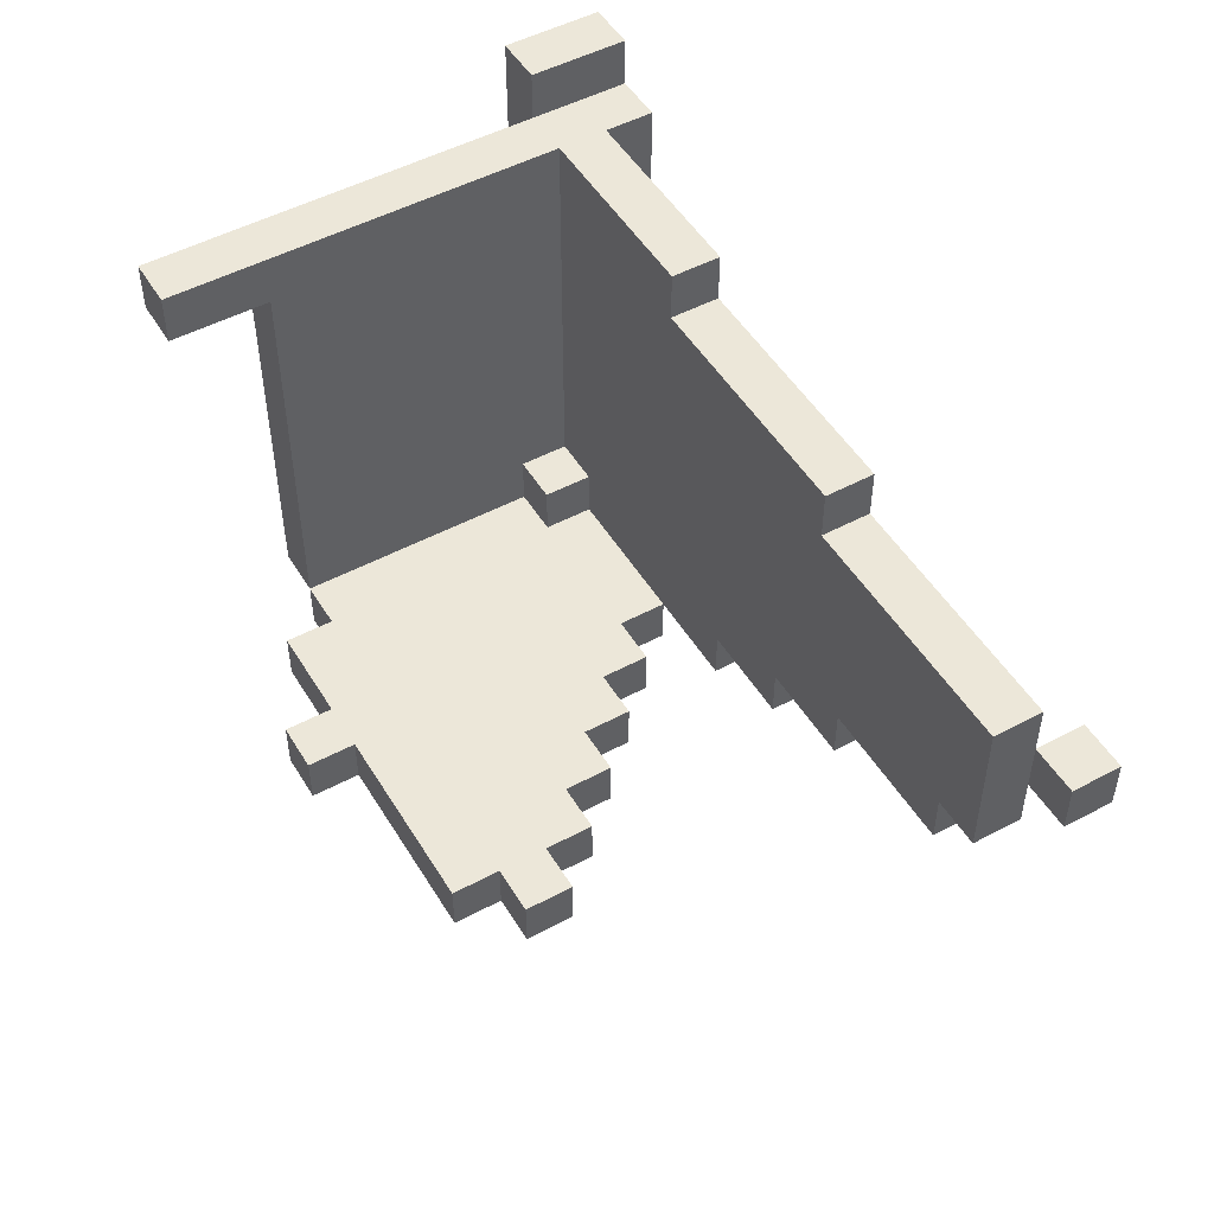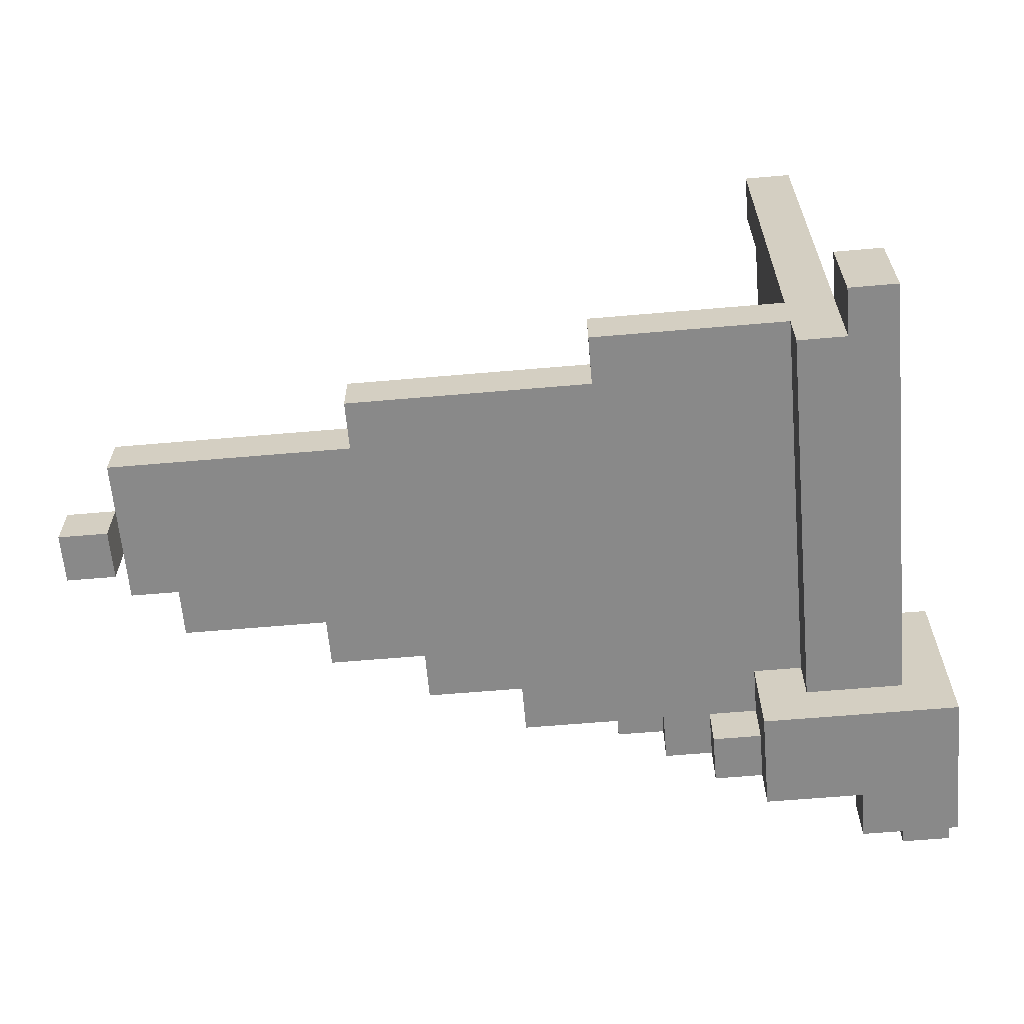
<metadata>
{"format":"obj","ext":"obj","renderer":"f3d","projection":"perspective","resolution":1024,"background":"white","views":[{"elev":50.2,"azim":59.6,"up":"+Y"},{"elev":-63.1,"azim":-175.0,"up":"+Z"}]}
</metadata>
<code>
g breakobject-5
v -1 -1 -0.6
v -1 -1 -0.9
v -1 -0.9 -0.7
v -1 -0.9 -0.9
v -1 -0.9 -1
v -1 -0.7 -0.7
v -1 -0.7 -0.9
v -1 -0.6 -0.6
v -1 -0.6 -1
v -0.9 -0.9 -0.2
v -0.9 -0.9 -0.6
v -0.9 -0.7 -0.2
v -0.9 -0.7 -0.6
v -0.9 -0.6 -0.7
v -0.9 -0.6 -0.8
v -0.9 -0.6 -0.9
v -0.9 -0.2 -0.7
v -0.9 -0.2 -0.8
v -0.9 -0.1 -0.8
v -0.9 -0.1 -0.9
v -0.9 0.1 -0.8
v -0.9 0.1 -0.9
v -0.9 0.2 -0.8
v -0.9 0.2 -0.9
v -0.9 0.3 -0.7
v -0.9 0.3 -0.8
v -0.9 0.3 -0.9
v -0.8 -0.7 -0.1
v -0.8 -0.7 -0.2
v -0.8 -0.7 -0.6
v -0.8 -0.6 -0.6
v -0.8 -0.6 -0.7
v -0.8 -0.2 -0.7
v -0.8 0.1 0.1
v -0.8 0.1 -0.1
v -0.8 0.2 0.1
v -0.8 0.2 -0.7
v -0.7 -0.9 -0.6
v -0.7 -0.9 -0.7
v -0.7 -0.8 -0.1
v -0.7 -0.8 -0.2
v -0.7 -0.8 -0.6
v -0.7 -0.7 -0.1
v -0.7 -0.7 -0.2
v -0.7 -0.7 -0.6
v -0.7 -0.7 -0.7
v -0.7 -0.7 -0.9
v -0.7 -0.6 -0.7
v -0.7 -0.6 -0.9
v -0.6 -0.8 -0
v -0.6 -0.8 -0.1
v -0.6 -0.8 -0.7
v -0.6 -0.8 -0.8
v -0.6 -0.8 -0.9
v -0.6 -0.7 -0
v -0.6 -0.7 -0.1
v -0.6 -0.7 -0.7
v -0.6 -0.7 -0.8
v -0.6 -0.7 -0.9
v -0.4 -0.8 0.1
v -0.4 -0.8 -0
v -0.4 -0.7 0.1
v -0.4 -0.7 -0
v 0.7 -0.2 -0.8
v 0.7 -0.2 -0.9
v 0.7 -0.1 -0.8
v 0.7 -0.1 -0.9
v -0.9 -1 -0.7
v -0.9 -1 -0.9
v -0.9 -0.9 -0.6
v -0.9 -0.9 -0.7
v -0.9 -0.9 -0.9
v -0.9 -0.7 -0.6
v -0.9 -0.7 -0.7
v -0.9 -0.7 -0.9
v -0.9 -0.6 -0.7
v -0.9 -0.6 -0.8
v -0.9 -0.6 -0.9
v -0.8 -1 -0.6
v -0.8 -1 -0.7
v -0.8 -0.9 -0.6
v -0.8 -0.9 -0.7
v -0.8 -0.9 -0.9
v -0.8 -0.9 -1
v -0.8 -0.8 -0.9
v -0.8 -0.8 -1
v -0.8 0.2 -0.7
v -0.8 0.2 -0.8
v -0.8 0.2 -0.9
v -0.8 0.3 -0.7
v -0.8 0.3 -0.8
v -0.8 0.3 -0.9
v -0.7 -0.9 -0.2
v -0.7 -0.9 -0.6
v -0.7 -0.8 -0.2
v -0.7 -0.8 -0.6
v -0.7 -0.7 -0.1
v -0.7 -0.7 -0.6
v -0.7 -0.6 -0.6
v -0.7 -0.6 -0.7
v -0.7 -0.6 -0.8
v -0.7 -0.6 -0.9
v -0.7 0.1 0.1
v -0.7 0.1 -0.1
v -0.7 0.1 -0.8
v -0.7 0.1 -0.9
v -0.7 0.2 0.1
v -0.7 0.2 -0.7
v -0.7 0.2 -0.8
v -0.7 0.2 -0.9
v -0.6 -0.9 -0.6
v -0.6 -0.9 -0.7
v -0.6 -0.8 -0.6
v -0.6 -0.8 -0.7
v -0.6 -0.8 -0.9
v -0.6 -0.8 -1
v -0.6 -0.7 -0.6
v -0.6 -0.7 -0.7
v -0.6 -0.7 -0.8
v -0.6 -0.7 -0.9
v -0.6 -0.6 -0.6
v -0.6 -0.6 -0.7
v -0.6 -0.6 -0.8
v -0.6 -0.6 -1
v -0.5 -0.8 -0.8
v -0.5 -0.8 -0.9
v -0.5 -0.7 -0.8
v -0.5 -0.7 -0.9
v -0.4 -0.8 -0.7
v -0.4 -0.8 -0.8
v -0.4 -0.7 -0.7
v -0.4 -0.7 -0.8
v -0.3 -0.8 0.1
v -0.3 -0.8 -0
v -0.3 -0.8 -0.6
v -0.3 -0.8 -0.7
v -0.3 -0.7 0.1
v -0.3 -0.7 -0
v -0.3 -0.7 -0.6
v -0.3 -0.7 -0.7
v -0.3 0.1 -0.7
v -0.3 0.1 -0.8
v -0.3 0.2 -0.7
v -0.3 0.2 -0.8
v -0.2 -0.8 -0.5
v -0.2 -0.8 -0.6
v -0.2 -0.7 -0.5
v -0.2 -0.7 -0.6
v -0.1 -0.8 -0.4
v -0.1 -0.8 -0.5
v -0.1 -0.7 -0.4
v -0.1 -0.7 -0.5
v -0.1 -0.7 -0.7
v -0.1 -0.7 -0.8
v -0.1 -0.6 -0.7
v -0.1 -0.6 -0.8
v 0 -0.8 -0.3
v 0 -0.8 -0.4
v 0 -0.7 -0.3
v 0 -0.7 -0.4
v 0.1 -0.8 -0
v 0.1 -0.8 -0.1
v 0.1 -0.8 -0.2
v 0.1 -0.8 -0.3
v 0.1 -0.7 -0
v 0.1 -0.7 -0.1
v 0.1 -0.7 -0.2
v 0.1 -0.7 -0.3
v 0.1 -0.6 -0.7
v 0.1 -0.6 -0.8
v 0.1 -0.5 -0.7
v 0.1 -0.5 -0.8
v 0.2 -0.8 -0.1
v 0.2 -0.8 -0.2
v 0.2 -0.7 -0.1
v 0.2 -0.7 -0.2
v 0.2 0 -0.7
v 0.2 0 -0.8
v 0.2 0.1 -0.7
v 0.2 0.1 -0.8
v 0.3 -0.5 -0.7
v 0.3 -0.5 -0.8
v 0.3 -0.4 -0.7
v 0.3 -0.4 -0.8
v 0.6 -0.4 -0.7
v 0.6 -0.4 -0.8
v 0.6 -0.3 -0.7
v 0.6 -0.3 -0.8
v 0.7 -0.3 -0.7
v 0.7 -0.3 -0.8
v 0.7 -0.2 -0.8
v 0.7 -0.1 -0.8
v 0.7 0 -0.7
v 0.7 0 -0.8
v 0.8 -0.2 -0.8
v 0.8 -0.2 -0.9
v 0.8 -0.1 -0.8
v 0.8 -0.1 -0.9
v -0.8 0.1 0.1
v -0.8 0.2 0.1
v -0.7 0.1 0.1
v -0.7 0.2 0.1
v -0.4 -0.8 0.1
v -0.4 -0.7 0.1
v -0.3 -0.8 0.1
v -0.3 -0.7 0.1
v -0.6 -0.8 -0
v -0.6 -0.7 -0
v -0.4 -0.8 -0
v -0.4 -0.7 -0
v -0.3 -0.8 -0
v -0.3 -0.7 -0
v 0.1 -0.8 -0
v 0.1 -0.7 -0
v -0.8 -0.7 -0.1
v -0.8 0.1 -0.1
v -0.7 -0.8 -0.1
v -0.7 -0.7 -0.1
v -0.7 0.1 -0.1
v -0.6 -0.8 -0.1
v -0.6 -0.7 -0.1
v 0.1 -0.8 -0.1
v 0.1 -0.7 -0.1
v 0.2 -0.8 -0.1
v 0.2 -0.7 -0.1
v -0.9 -0.9 -0.2
v -0.9 -0.7 -0.2
v -0.8 -0.8 -0.2
v -0.8 -0.7 -0.2
v -0.7 -0.9 -0.2
v -0.7 -0.8 -0.2
v -0.7 -0.7 -0.2
v -1 -1 -0.6
v -1 -0.6 -0.6
v -0.9 -0.9 -0.6
v -0.9 -0.7 -0.6
v -0.8 -1 -0.6
v -0.8 -0.9 -0.6
v -0.8 -0.7 -0.6
v -0.8 -0.6 -0.6
v -0.7 -0.9 -0.6
v -0.7 -0.8 -0.6
v -0.7 -0.7 -0.6
v -0.7 -0.6 -0.6
v -0.6 -0.9 -0.6
v -0.6 -0.8 -0.6
v -0.6 -0.7 -0.6
v -0.6 -0.6 -0.6
v -0.9 -0.6 -0.7
v -0.9 -0.2 -0.7
v -0.9 0.3 -0.7
v -0.8 -0.6 -0.7
v -0.8 -0.2 -0.7
v -0.8 0.2 -0.7
v -0.8 0.3 -0.7
v -0.7 -0.6 -0.7
v -0.7 0.2 -0.7
v -0.6 -0.7 -0.7
v -0.6 -0.6 -0.7
v -0.3 -0.7 -0.7
v -0.3 0.1 -0.7
v -0.3 0.2 -0.7
v -0.1 -0.7 -0.7
v -0.1 -0.6 -0.7
v 0.1 -0.6 -0.7
v 0.1 -0.5 -0.7
v 0.2 0 -0.7
v 0.2 0.1 -0.7
v 0.3 -0.5 -0.7
v 0.3 -0.4 -0.7
v 0.6 -0.4 -0.7
v 0.6 -0.3 -0.7
v 0.7 -0.3 -0.7
v 0.7 0 -0.7
v 0.7 -0.2 -0.8
v 0.7 -0.1 -0.8
v 0.8 -0.2 -0.8
v 0.8 -0.1 -0.8
v -0.9 -0.9 -0.9
v -0.9 -0.7 -0.9
v -0.9 -0.6 -0.9
v -0.8 -0.9 -0.9
v -0.8 -0.8 -0.9
v -0.8 -0.6 -0.9
v -0.7 -0.8 -0.9
v -0.7 -0.7 -0.9
v -0.7 -0.6 -0.9
v -0.6 -0.8 -0.9
v -0.6 -0.7 -0.9
v 0.1 -0.8 -0.2
v 0.1 -0.7 -0.2
v 0.2 -0.8 -0.2
v 0.2 -0.7 -0.2
v 0 -0.8 -0.3
v 0 -0.7 -0.3
v 0.1 -0.8 -0.3
v 0.1 -0.7 -0.3
v -0.1 -0.8 -0.4
v -0.1 -0.7 -0.4
v 0 -0.8 -0.4
v 0 -0.7 -0.4
v -0.2 -0.8 -0.5
v -0.2 -0.7 -0.5
v -0.1 -0.8 -0.5
v -0.1 -0.7 -0.5
v -0.9 -0.9 -0.6
v -0.9 -0.7 -0.6
v -0.8 -0.9 -0.6
v -0.8 -0.8 -0.6
v -0.8 -0.7 -0.6
v -0.7 -0.9 -0.6
v -0.7 -0.8 -0.6
v -0.7 -0.7 -0.6
v -0.3 -0.8 -0.6
v -0.3 -0.7 -0.6
v -0.2 -0.8 -0.6
v -0.2 -0.7 -0.6
v -0.9 -1 -0.7
v -0.9 -0.9 -0.7
v -0.9 -0.7 -0.7
v -0.9 -0.6 -0.7
v -0.8 -1 -0.7
v -0.8 -0.9 -0.7
v -0.7 -0.9 -0.7
v -0.7 -0.7 -0.7
v -0.7 -0.6 -0.7
v -0.6 -0.9 -0.7
v -0.6 -0.8 -0.7
v -0.6 -0.7 -0.7
v -0.4 -0.8 -0.7
v -0.4 -0.7 -0.7
v -0.3 -0.8 -0.7
v -0.3 -0.7 -0.7
v -0.7 -0.6 -0.8
v -0.7 0.1 -0.8
v -0.7 0.2 -0.8
v -0.6 -0.7 -0.8
v -0.6 -0.6 -0.8
v -0.5 -0.8 -0.8
v -0.5 -0.7 -0.8
v -0.4 -0.8 -0.8
v -0.4 -0.7 -0.8
v -0.3 0.1 -0.8
v -0.3 0.2 -0.8
v -0.1 -0.7 -0.8
v -0.1 -0.6 -0.8
v 0.1 -0.6 -0.8
v 0.1 -0.5 -0.8
v 0.2 0 -0.8
v 0.2 0.1 -0.8
v 0.3 -0.5 -0.8
v 0.3 -0.4 -0.8
v 0.6 -0.4 -0.8
v 0.6 -0.3 -0.8
v 0.7 -0.3 -0.8
v 0.7 -0.2 -0.8
v 0.7 -0.1 -0.8
v 0.7 0 -0.8
v -1 -1 -0.9
v -1 -0.9 -0.9
v -0.9 -1 -0.9
v -0.9 -0.9 -0.9
v -0.9 -0.6 -0.9
v -0.9 -0.1 -0.9
v -0.9 0.1 -0.9
v -0.9 0.2 -0.9
v -0.9 0.3 -0.9
v -0.8 -0.6 -0.9
v -0.8 -0.1 -0.9
v -0.8 0.2 -0.9
v -0.8 0.3 -0.9
v -0.7 -0.6 -0.9
v -0.7 0.1 -0.9
v -0.7 0.2 -0.9
v -0.6 -0.8 -0.9
v -0.6 -0.7 -0.9
v -0.5 -0.8 -0.9
v -0.5 -0.7 -0.9
v 0.7 -0.2 -0.9
v 0.7 -0.1 -0.9
v 0.8 -0.2 -0.9
v 0.8 -0.1 -0.9
v -1 -0.9 -1
v -1 -0.6 -1
v -0.9 -0.9 -1
v -0.9 -0.7 -1
v -0.8 -0.9 -1
v -0.8 -0.8 -1
v -0.7 -0.8 -1
v -0.7 -0.7 -1
v -0.6 -0.8 -1
v -0.6 -0.6 -1
v -1 -1 -0.6
v -0.8 -1 -0.6
v -0.9 -1 -0.7
v -0.8 -1 -0.7
v -1 -1 -0.9
v -0.9 -1 -0.9
v -0.9 -0.9 -0.2
v -0.7 -0.9 -0.2
v -0.9 -0.9 -0.6
v -0.8 -0.9 -0.6
v -0.7 -0.9 -0.6
v -0.6 -0.9 -0.6
v -0.7 -0.9 -0.7
v -0.6 -0.9 -0.7
v -1 -0.9 -0.9
v -0.9 -0.9 -0.9
v -0.8 -0.9 -0.9
v -1 -0.9 -1
v -0.9 -0.9 -1
v -0.8 -0.9 -1
v -0.4 -0.8 0.1
v -0.3 -0.8 0.1
v -0.6 -0.8 -0
v -0.4 -0.8 -0
v -0.3 -0.8 -0
v 0.1 -0.8 -0
v -0.7 -0.8 -0.1
v -0.6 -0.8 -0.1
v 0.1 -0.8 -0.1
v 0.2 -0.8 -0.1
v -0.7 -0.8 -0.2
v 0.1 -0.8 -0.2
v 0.2 -0.8 -0.2
v 0 -0.8 -0.3
v 0.1 -0.8 -0.3
v -0.1 -0.8 -0.4
v 0 -0.8 -0.4
v -0.2 -0.8 -0.5
v -0.1 -0.8 -0.5
v -0.7 -0.8 -0.6
v -0.6 -0.8 -0.6
v -0.3 -0.8 -0.6
v -0.2 -0.8 -0.6
v -0.6 -0.8 -0.7
v -0.5 -0.8 -0.7
v -0.4 -0.8 -0.7
v -0.3 -0.8 -0.7
v -0.6 -0.8 -0.8
v -0.5 -0.8 -0.8
v -0.4 -0.8 -0.8
v -0.8 -0.8 -0.9
v -0.7 -0.8 -0.9
v -0.6 -0.8 -0.9
v -0.5 -0.8 -0.9
v -0.8 -0.8 -1
v -0.7 -0.8 -1
v -0.6 -0.8 -1
v -0.8 -0.7 -0.1
v -0.7 -0.7 -0.1
v -0.8 -0.7 -0.2
v -0.7 -0.7 -0.2
v -0.9 -0.7 -0.6
v -0.8 -0.7 -0.6
v -0.7 -0.7 -0.6
v -0.9 -0.7 -0.7
v -0.7 -0.7 -0.7
v -0.6 -0.7 -0.7
v -0.4 -0.7 -0.7
v -0.3 -0.7 -0.7
v -0.1 -0.7 -0.7
v -0.6 -0.7 -0.8
v -0.4 -0.7 -0.8
v -0.1 -0.7 -0.8
v -0.7 -0.7 -0.9
v -0.6 -0.7 -0.9
v -0.9 -0.6 -0.7
v -0.7 -0.6 -0.7
v -0.1 -0.6 -0.7
v 0.1 -0.6 -0.7
v -0.9 -0.6 -0.8
v -0.8 -0.6 -0.8
v -0.1 -0.6 -0.8
v 0.1 -0.6 -0.8
v -0.9 -0.6 -0.9
v -0.8 -0.6 -0.9
v -0.7 -0.6 -0.9
v 0.1 -0.5 -0.7
v 0.3 -0.5 -0.7
v 0.1 -0.5 -0.8
v 0.3 -0.5 -0.8
v 0.3 -0.4 -0.7
v 0.6 -0.4 -0.7
v 0.3 -0.4 -0.8
v 0.6 -0.4 -0.8
v 0.6 -0.3 -0.7
v 0.7 -0.3 -0.7
v 0.6 -0.3 -0.8
v 0.7 -0.3 -0.8
v 0.7 -0.2 -0.8
v 0.8 -0.2 -0.8
v 0.7 -0.2 -0.9
v 0.8 -0.2 -0.9
v -0.8 0.1 0.1
v -0.7 0.1 0.1
v -0.8 0.1 -0.1
v -0.7 0.1 -0.1
v -0.9 -0.9 -0.6
v -0.8 -0.9 -0.6
v -0.9 -0.9 -0.7
v -0.8 -0.9 -0.7
v -0.4 -0.7 0.1
v -0.3 -0.7 0.1
v -0.6 -0.7 -0
v -0.4 -0.7 -0
v -0.3 -0.7 -0
v 0.1 -0.7 -0
v -0.7 -0.7 -0.1
v -0.6 -0.7 -0.1
v 0.1 -0.7 -0.1
v 0.2 -0.7 -0.1
v -0.9 -0.7 -0.2
v -0.8 -0.7 -0.2
v 0.1 -0.7 -0.2
v 0.2 -0.7 -0.2
v 0 -0.7 -0.3
v 0.1 -0.7 -0.3
v -0.1 -0.7 -0.4
v 0 -0.7 -0.4
v -0.2 -0.7 -0.5
v -0.1 -0.7 -0.5
v -0.9 -0.7 -0.6
v -0.8 -0.7 -0.6
v -0.7 -0.7 -0.6
v -0.6 -0.7 -0.6
v -0.3 -0.7 -0.6
v -0.2 -0.7 -0.6
v -0.6 -0.7 -0.7
v -0.3 -0.7 -0.7
v -0.6 -0.7 -0.8
v -0.5 -0.7 -0.8
v -0.6 -0.7 -0.9
v -0.5 -0.7 -0.9
v -1 -0.6 -0.6
v -0.8 -0.6 -0.6
v -0.7 -0.6 -0.6
v -0.6 -0.6 -0.6
v -0.9 -0.6 -0.7
v -0.8 -0.6 -0.7
v -0.7 -0.6 -0.7
v -0.6 -0.6 -0.7
v -0.9 -0.6 -0.8
v -0.7 -0.6 -0.8
v -0.6 -0.6 -0.8
v -0.9 -0.6 -0.9
v -0.8 -0.6 -0.9
v -0.7 -0.6 -0.9
v -1 -0.6 -1
v -0.6 -0.6 -1
v 0.7 -0.1 -0.8
v 0.8 -0.1 -0.8
v 0.7 -0.1 -0.9
v 0.8 -0.1 -0.9
v 0.2 0 -0.7
v 0.7 0 -0.7
v 0.2 0 -0.8
v 0.7 0 -0.8
v -0.3 0.1 -0.7
v 0.2 0.1 -0.7
v -0.3 0.1 -0.8
v 0.2 0.1 -0.8
v -0.8 0.2 0.1
v -0.7 0.2 0.1
v -0.8 0.2 -0.7
v -0.7 0.2 -0.7
v -0.3 0.2 -0.7
v -0.8 0.2 -0.8
v -0.7 0.2 -0.8
v -0.3 0.2 -0.8
v -0.8 0.2 -0.9
v -0.7 0.2 -0.9
v -0.9 0.3 -0.7
v -0.8 0.3 -0.7
v -0.9 0.3 -0.8
v -0.8 0.3 -0.8
v -0.9 0.3 -0.9
v -0.8 0.3 -0.9
f 3 2 1
f 4 2 3
f 6 3 1
f 6 4 3
f 7 5 4
f 7 4 6
f 8 6 1
f 8 7 6
f 9 5 7
f 9 7 8
f 12 11 10
f 13 11 12
f 17 15 14
f 18 16 15
f 18 15 17
f 19 18 17
f 19 16 18
f 20 16 19
f 21 19 17
f 21 20 19
f 22 20 21
f 23 21 17
f 23 22 21
f 24 22 23
f 25 23 17
f 26 24 23
f 26 23 25
f 27 24 26
f 31 29 28
f 31 30 29
f 33 32 31
f 35 31 28
f 35 33 31
f 36 35 34
f 37 33 35
f 37 35 36
f 42 39 38
f 43 41 40
f 44 41 43
f 45 39 42
f 46 39 45
f 48 47 46
f 49 47 48
f 55 51 50
f 56 51 55
f 57 53 52
f 58 54 53
f 58 53 57
f 59 54 58
f 62 61 60
f 63 61 62
f 66 65 64
f 67 65 66
f 68 69 71
f 71 69 72
f 70 71 73
f 71 72 74
f 73 71 74
f 74 72 75
f 74 75 76
f 76 75 77
f 77 75 78
f 79 80 81
f 81 80 82
f 83 84 85
f 85 84 86
f 87 88 90
f 88 89 91
f 90 88 91
f 91 89 92
f 93 94 95
f 95 94 96
f 97 98 99
f 97 99 104
f 99 100 104
f 101 102 105
f 105 102 106
f 103 104 107
f 104 100 108
f 107 104 108
f 105 106 109
f 109 106 110
f 111 112 113
f 113 112 114
f 115 116 120
f 117 118 121
f 121 118 122
f 119 120 123
f 120 116 124
f 123 120 124
f 125 126 127
f 127 126 128
f 129 130 131
f 131 130 132
f 133 134 137
f 137 134 138
f 135 136 139
f 139 136 140
f 141 142 143
f 143 142 144
f 145 146 147
f 147 146 148
f 149 150 151
f 151 150 152
f 153 154 155
f 155 154 156
f 157 158 159
f 159 158 160
f 161 162 165
f 165 162 166
f 163 164 167
f 167 164 168
f 169 170 171
f 171 170 172
f 173 174 175
f 175 174 176
f 177 178 179
f 179 178 180
f 181 182 183
f 183 182 184
f 185 186 187
f 187 186 188
f 189 190 191
f 189 191 192
f 189 192 193
f 193 192 194
f 195 196 197
f 197 196 198
f 201 200 199
f 202 200 201
f 205 204 203
f 206 204 205
f 209 208 207
f 210 208 209
f 213 212 211
f 214 212 213
f 218 216 215
f 219 216 218
f 220 218 217
f 221 218 220
f 224 223 222
f 225 223 224
f 228 227 226
f 229 227 228
f 230 228 226
f 231 229 228
f 231 228 230
f 232 229 231
f 235 234 233
f 236 234 235
f 237 235 233
f 238 235 237
f 239 234 236
f 240 234 239
f 245 242 241
f 246 242 245
f 247 244 243
f 248 244 247
f 252 250 249
f 253 251 250
f 253 250 252
f 254 251 253
f 255 251 254
f 259 257 256
f 260 259 258
f 261 257 259
f 261 259 260
f 262 257 261
f 263 261 260
f 264 261 263
f 265 261 264
f 266 261 265
f 267 261 266
f 268 261 267
f 269 267 266
f 270 267 269
f 271 267 270
f 272 267 271
f 273 267 272
f 274 267 273
f 277 276 275
f 278 276 277
f 282 280 279
f 283 280 282
f 284 281 280
f 285 280 283
f 286 284 280
f 286 280 285
f 287 284 286
f 288 286 285
f 289 286 288
f 290 291 292
f 292 291 293
f 294 295 296
f 296 295 297
f 298 299 300
f 300 299 301
f 302 303 304
f 304 303 305
f 306 307 308
f 308 307 309
f 309 307 310
f 308 309 311
f 309 310 312
f 311 309 312
f 312 310 313
f 314 315 316
f 316 315 317
f 318 319 322
f 322 319 323
f 320 321 325
f 325 321 326
f 324 325 327
f 327 325 328
f 328 325 329
f 330 331 332
f 332 331 333
f 334 335 338
f 335 336 338
f 337 338 340
f 339 340 341
f 340 338 342
f 341 340 342
f 338 336 343
f 342 338 343
f 343 336 344
f 342 343 345
f 345 343 346
f 346 343 347
f 347 343 348
f 348 343 349
f 349 343 350
f 348 349 351
f 351 349 352
f 352 349 353
f 353 349 354
f 354 349 355
f 355 349 356
f 356 349 357
f 357 349 358
f 359 360 361
f 361 360 362
f 363 364 368
f 364 365 369
f 368 364 369
f 366 367 370
f 365 366 370
f 370 367 371
f 368 369 372
f 369 365 373
f 372 369 373
f 365 370 373
f 373 370 374
f 375 376 377
f 377 376 378
f 379 380 381
f 381 380 382
f 383 384 385
f 385 384 386
f 385 386 387
f 387 386 388
f 388 386 389
f 386 384 390
f 389 386 390
f 389 390 391
f 390 384 392
f 391 390 392
f 395 394 393
f 396 394 395
f 397 395 393
f 398 395 397
f 401 400 399
f 402 400 401
f 403 400 402
f 405 404 403
f 406 404 405
f 410 408 407
f 411 409 408
f 411 408 410
f 412 409 411
f 416 414 413
f 417 414 416
f 420 416 415
f 420 418 417
f 420 417 416
f 421 418 420
f 423 420 419
f 423 422 421
f 423 421 420
f 424 422 423
f 425 422 424
f 426 424 423
f 427 424 426
f 428 426 423
f 429 426 428
f 430 428 423
f 431 428 430
f 432 430 423
f 433 430 432
f 434 430 433
f 435 430 434
f 436 434 433
f 437 434 436
f 438 434 437
f 439 434 438
f 440 437 436
f 441 438 437
f 441 437 440
f 442 438 441
f 445 441 440
f 446 441 445
f 447 444 443
f 448 445 444
f 448 444 447
f 449 445 448
f 452 451 450
f 453 451 452
f 457 455 454
f 457 456 455
f 458 456 457
f 463 459 458
f 464 462 461
f 464 461 460
f 465 462 464
f 466 463 458
f 467 463 466
f 472 469 468
f 473 469 472
f 474 471 470
f 475 471 474
f 476 473 472
f 477 469 473
f 477 473 476
f 478 469 477
f 481 480 479
f 482 480 481
f 485 484 483
f 486 484 485
f 489 488 487
f 490 488 489
f 493 492 491
f 494 492 493
f 497 496 495
f 498 496 497
f 499 500 501
f 501 500 502
f 503 504 506
f 506 504 507
f 505 506 510
f 507 508 510
f 506 507 510
f 510 508 511
f 509 510 515
f 510 511 515
f 511 512 515
f 515 512 516
f 509 515 517
f 517 515 518
f 509 517 519
f 519 517 520
f 509 519 521
f 521 519 522
f 513 514 523
f 523 514 524
f 509 521 525
f 525 521 526
f 526 521 527
f 527 521 528
f 526 527 529
f 529 527 530
f 531 532 533
f 533 532 534
f 535 536 539
f 539 536 540
f 537 538 541
f 541 538 542
f 535 539 543
f 535 543 546
f 544 545 548
f 546 547 549
f 547 548 549
f 535 546 549
f 548 545 550
f 549 548 550
f 551 552 553
f 553 552 554
f 555 556 557
f 557 556 558
f 559 560 561
f 561 560 562
f 563 564 565
f 565 564 566
f 565 566 568
f 566 567 569
f 568 566 569
f 569 567 570
f 568 569 571
f 571 569 572
f 573 574 575
f 575 574 576
f 575 576 577
f 577 576 578

</code>
